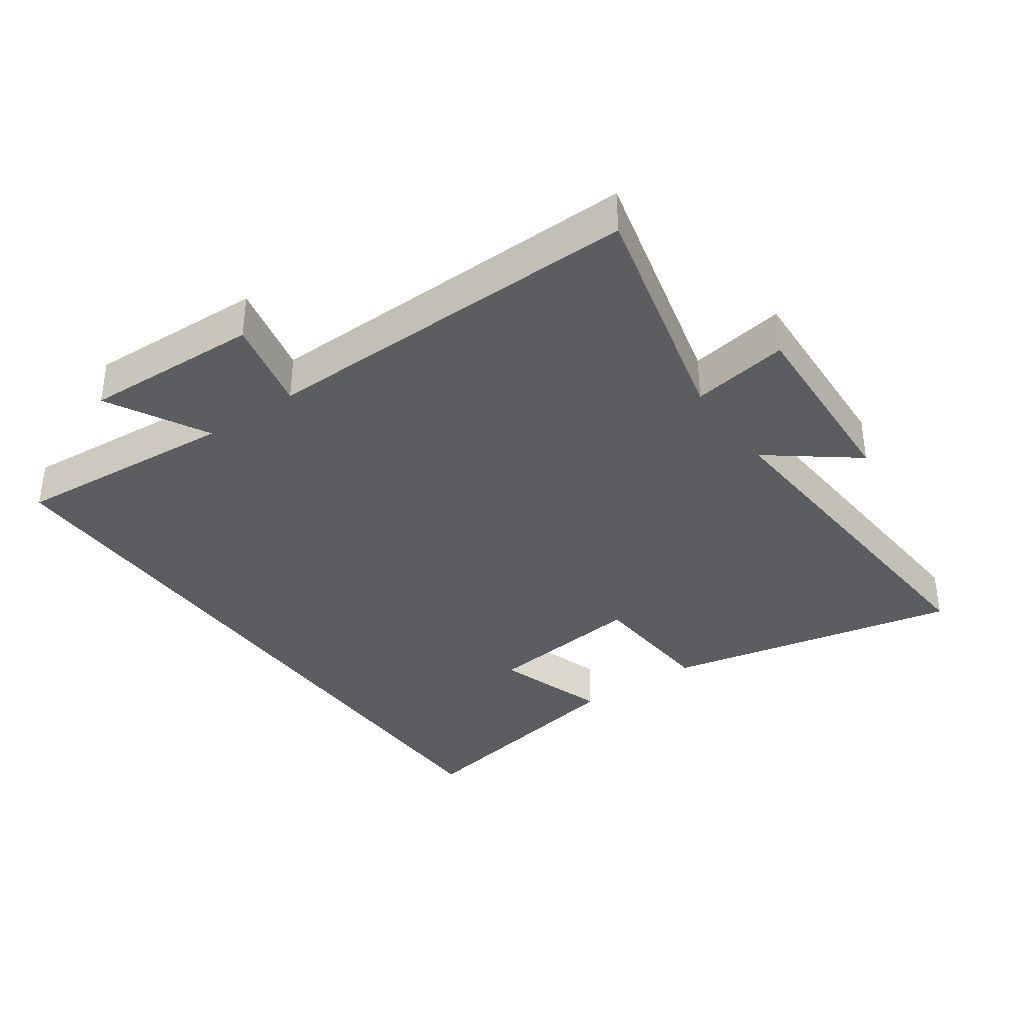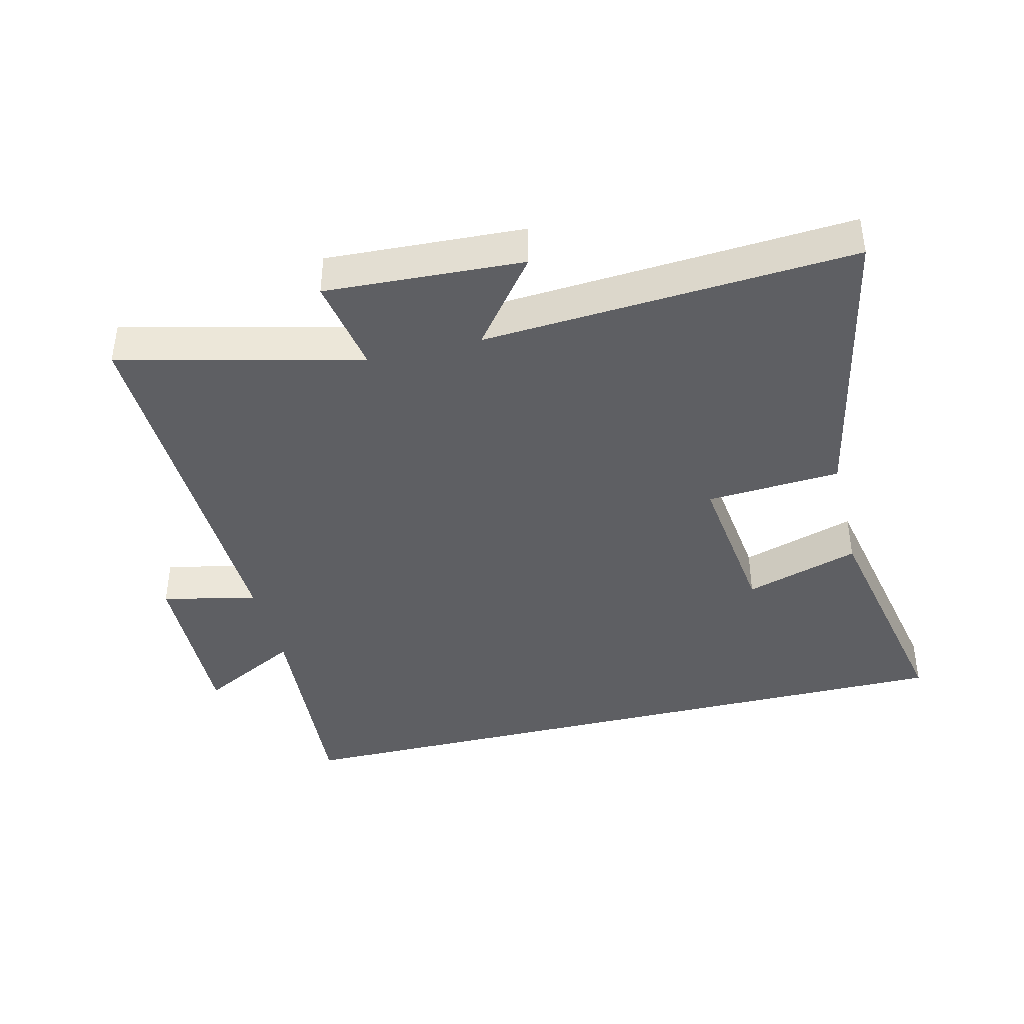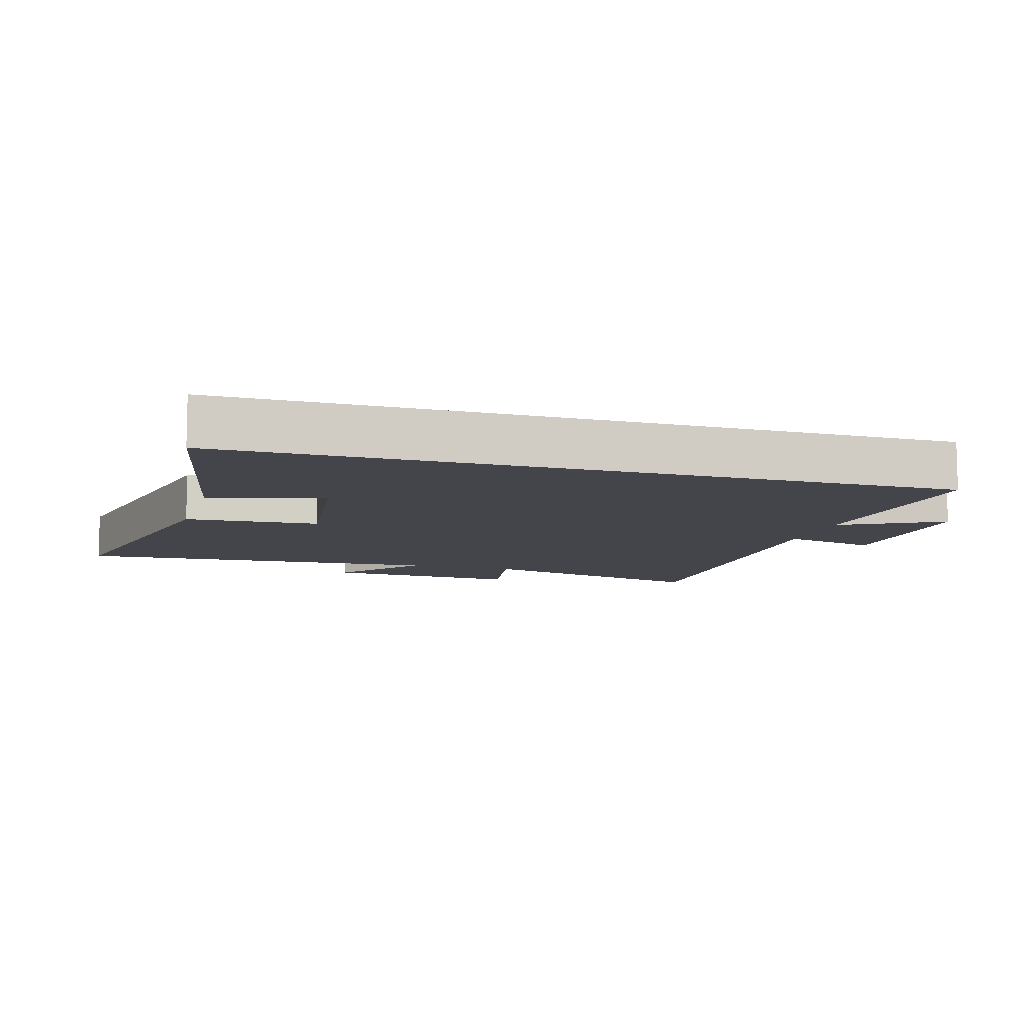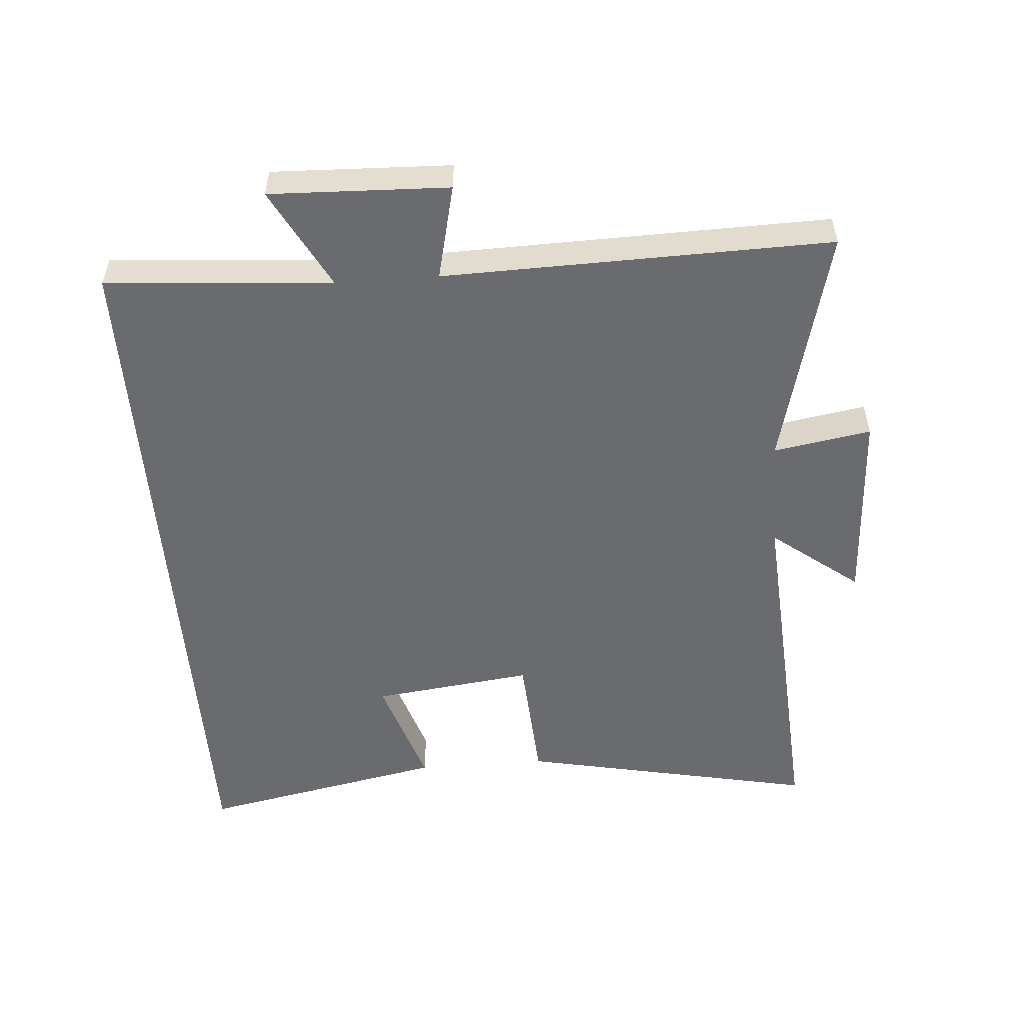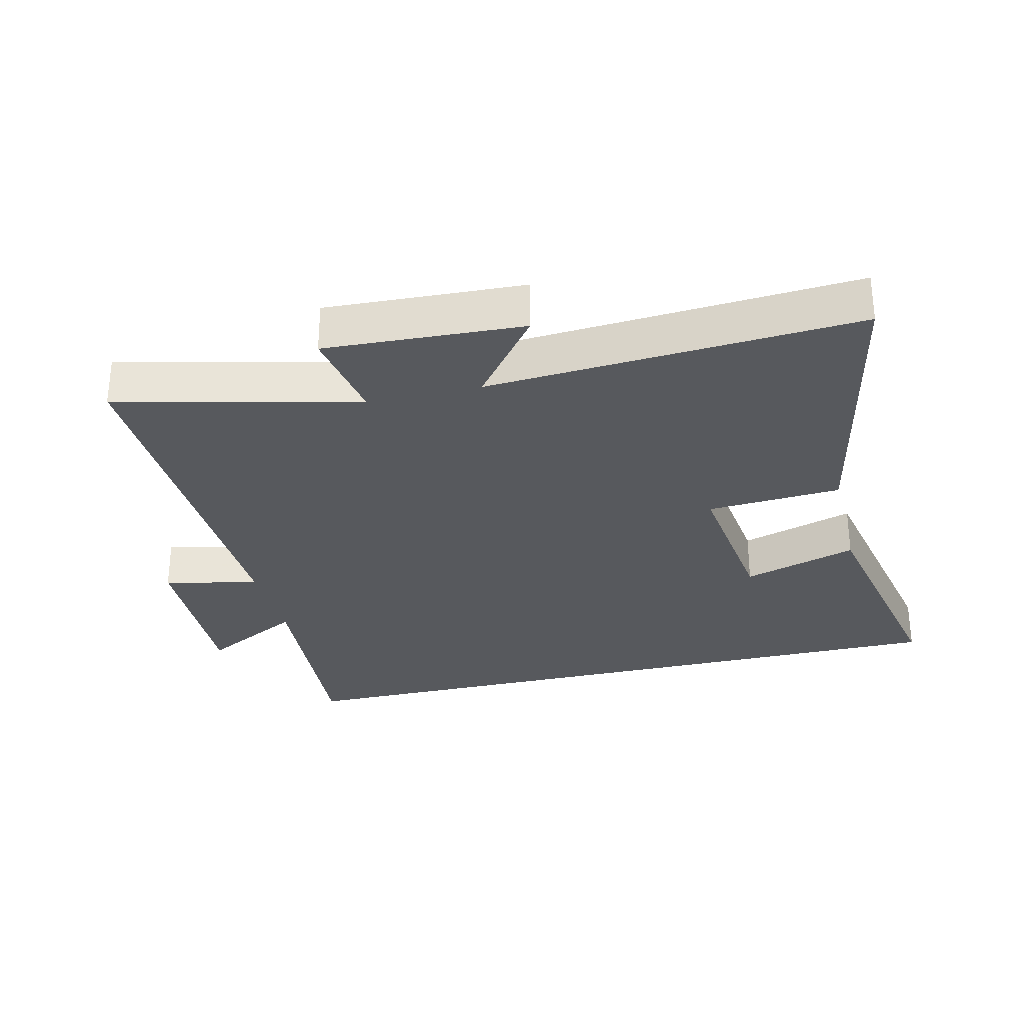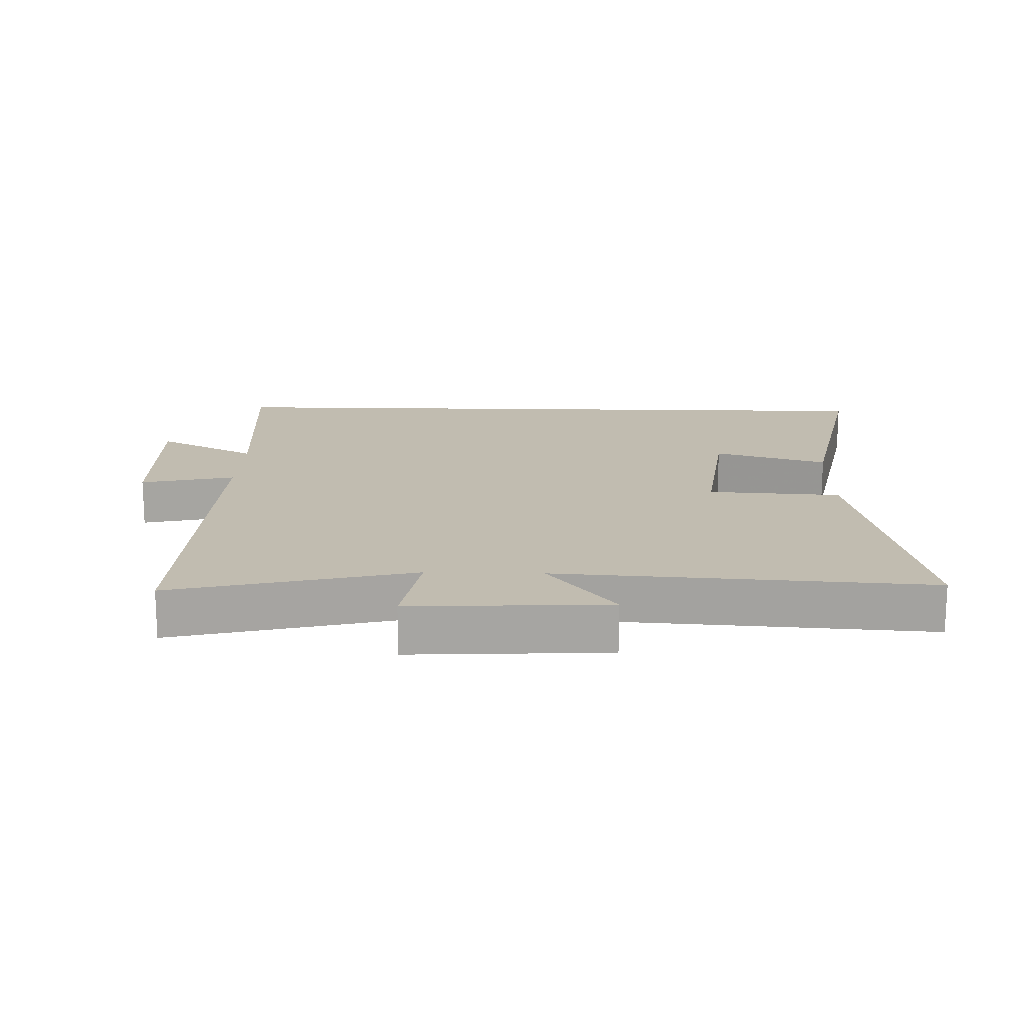
<metadata>
{"format":"obj","ext":"obj","renderer":"f3d","projection":"perspective","resolution":1024,"background":"white","views":[{"elev":-36.1,"azim":-54.7,"up":"+Y"},{"elev":-40.7,"azim":13.9,"up":"+Y"},{"elev":-9.3,"azim":163.5,"up":"+Y"},{"elev":-53.3,"azim":-85.6,"up":"+Y"},{"elev":-29.6,"azim":13.7,"up":"+Y"},{"elev":16.5,"azim":1.6,"up":"+Y"}]}
</metadata>
<code>
v -0.513 0.07 0.592
v -0.145 0.07 0.5
v -0.17 0.07 0.649
v 0.132 0.07 0.633
v 0.029 0.07 0.5
v 0.595 0.07 0.537
v 0.5 0.07 0.081
v 0.295 0.07 0.068
v 0.325 0.07 -0.178
v 0.5 0.07 -0.123
v 0.575 0.07 -0.5
v -0.527 0.07 -0.5
v -0.5 0.07 -0.154
v -0.655 0.07 -0.236
v -0.645 0.07 0.036
v -0.5 0.07 0.002
v -0.513 0 0.592
v -0.145 0 0.5
v -0.17 0 0.649
v 0.132 0 0.633
v 0.029 0 0.5
v 0.595 0 0.537
v 0.5 0 0.081
v 0.295 0 0.068
v 0.325 0 -0.178
v 0.5 0 -0.123
v 0.575 0 -0.5
v -0.527 0 -0.5
v -0.5 0 -0.154
v -0.655 0 -0.236
v -0.645 0 0.036
v -0.5 0 0.002
f 13 14 15 16
f 11 12 13
f 11 13 16
f 9 10 11
f 9 11 16 1
f 5 6 7 8
f 5 8 9
f 2 3 4 5
f 2 5 9
f 1 2 9
f 32 31 30 29
f 29 28 27
f 32 29 27
f 27 26 25
f 17 32 27 25
f 24 23 22 21
f 25 24 21
f 21 20 19 18
f 25 21 18
f 25 18 17
f 1 17 18 2
f 2 18 19 3
f 3 19 20 4
f 4 20 21 5
f 5 21 22 6
f 6 22 23 7
f 7 23 24 8
f 8 24 25 9
f 9 25 26 10
f 10 26 27 11
f 11 27 28 12
f 12 28 29 13
f 13 29 30 14
f 14 30 31 15
f 15 31 32 16
f 16 32 17 1

</code>
